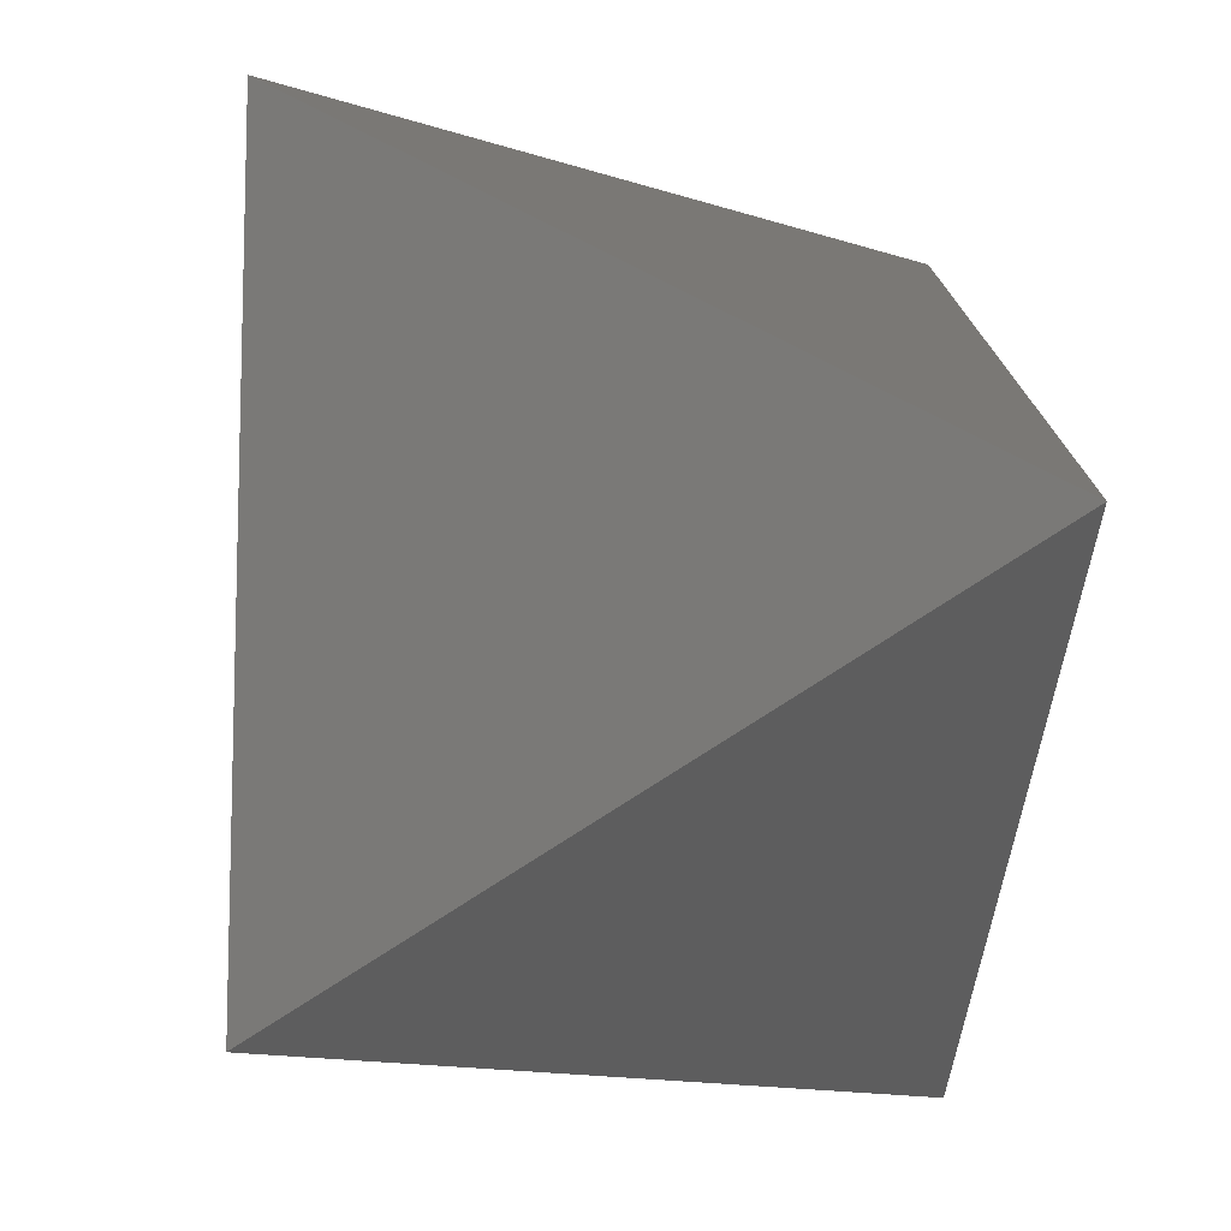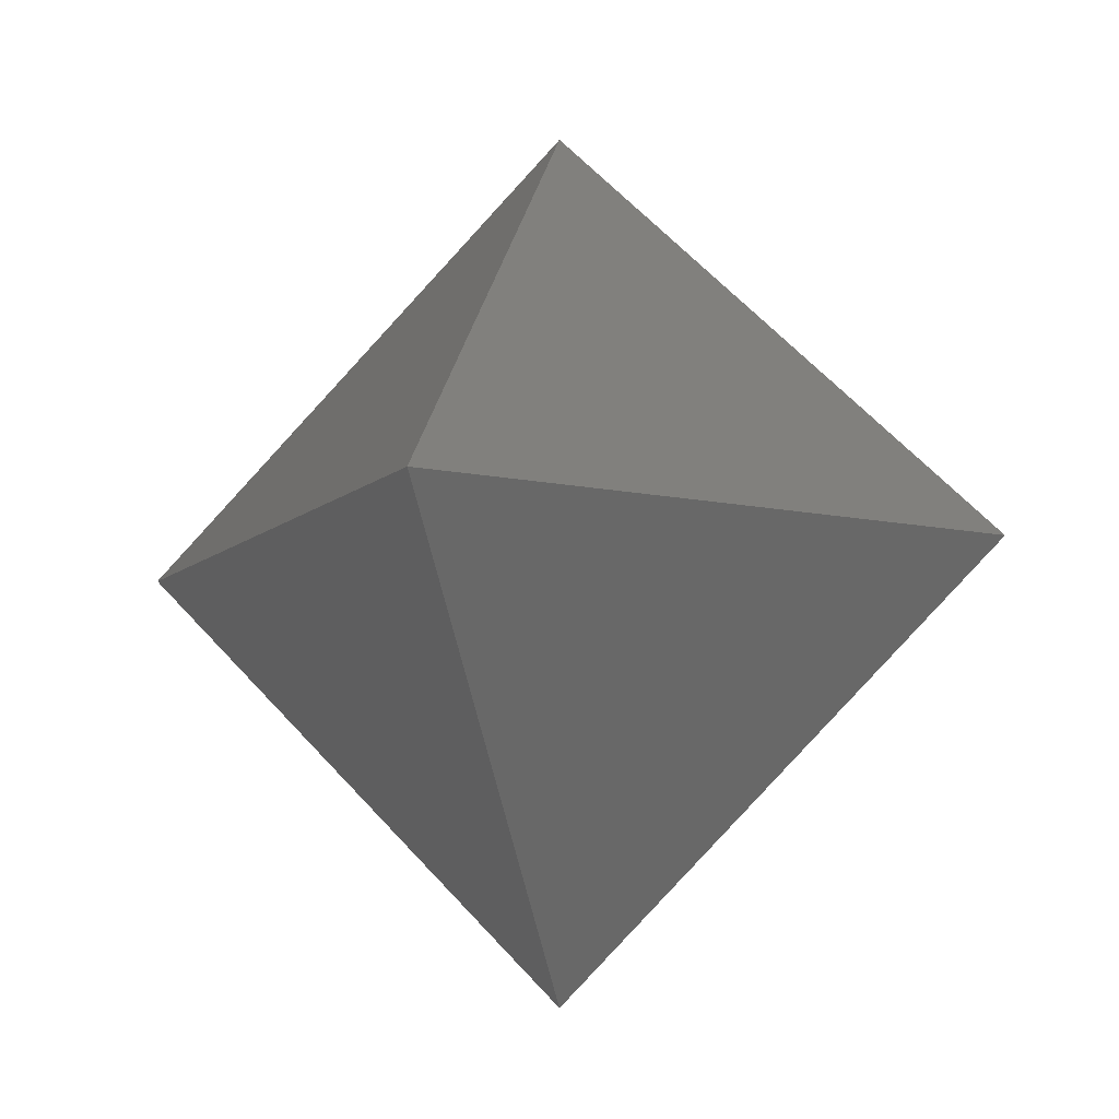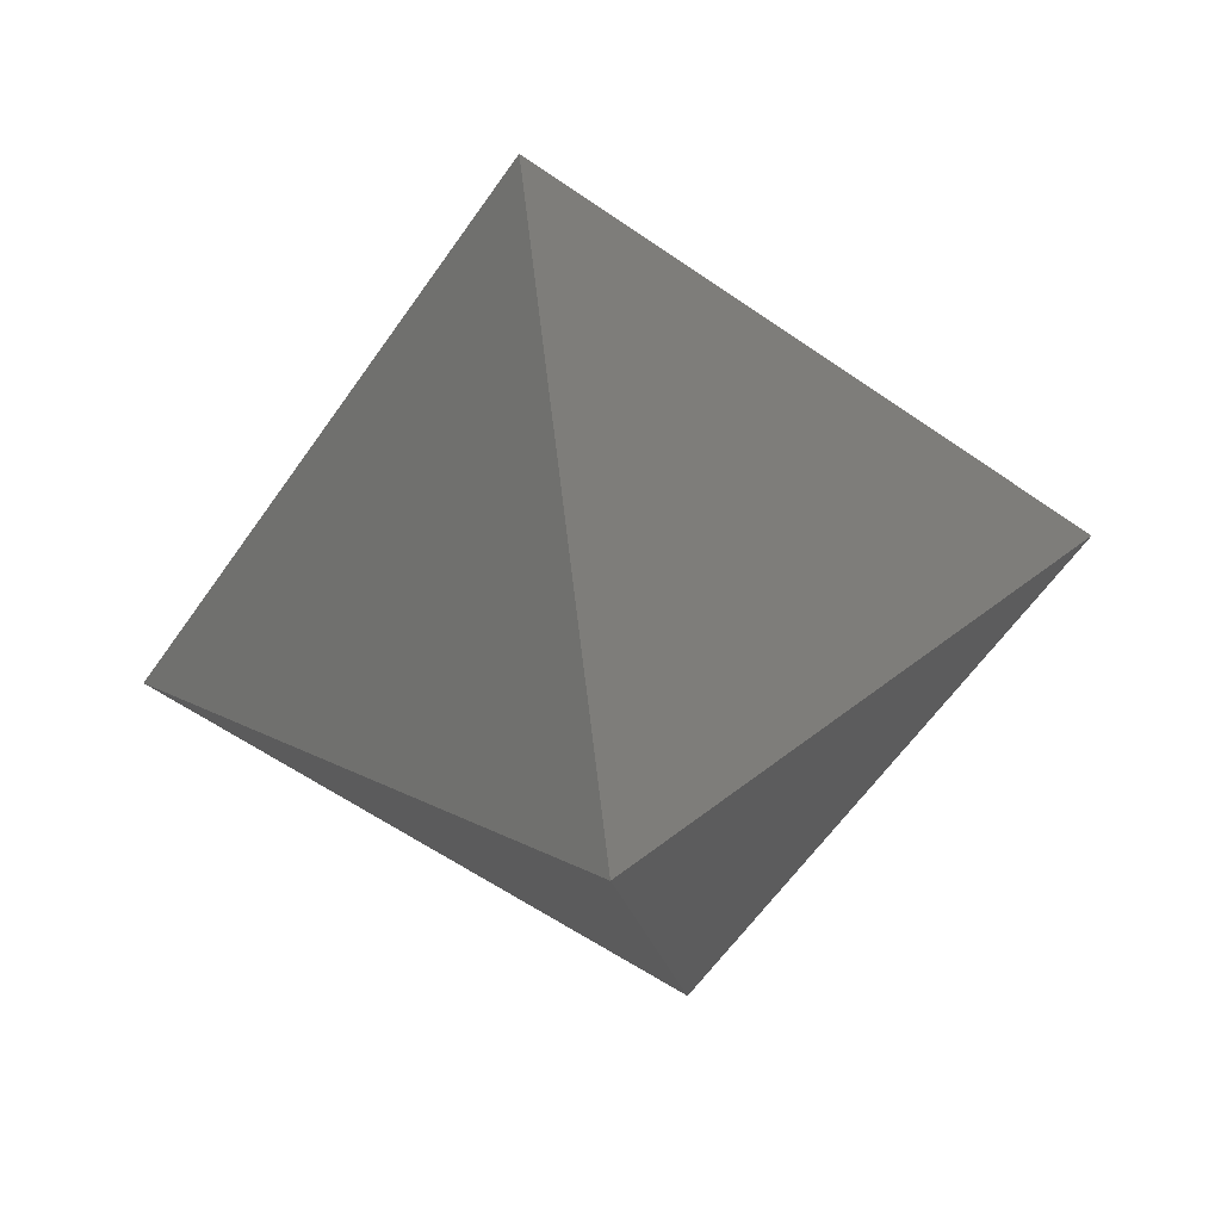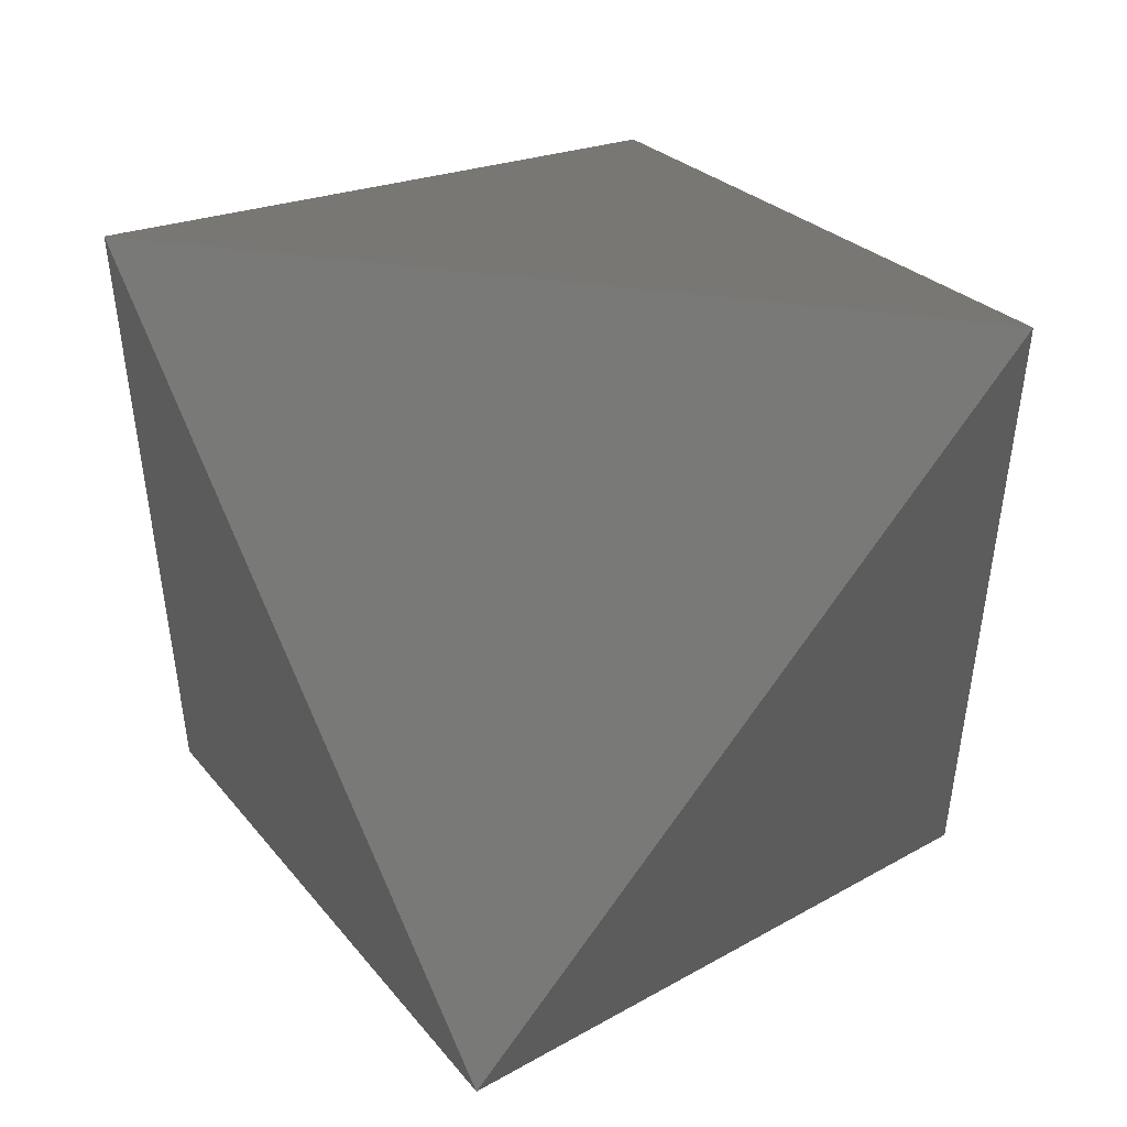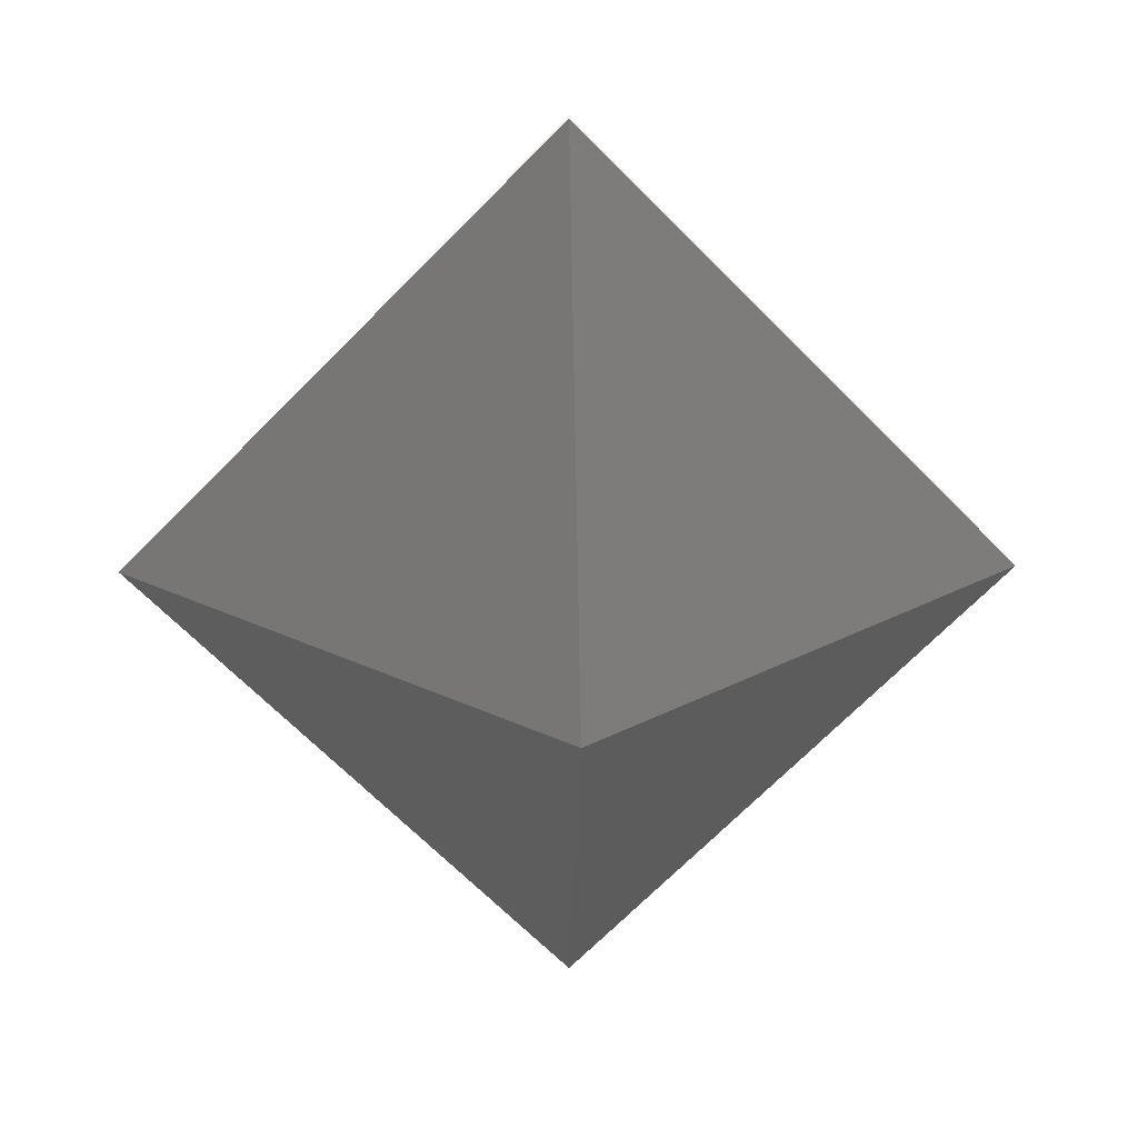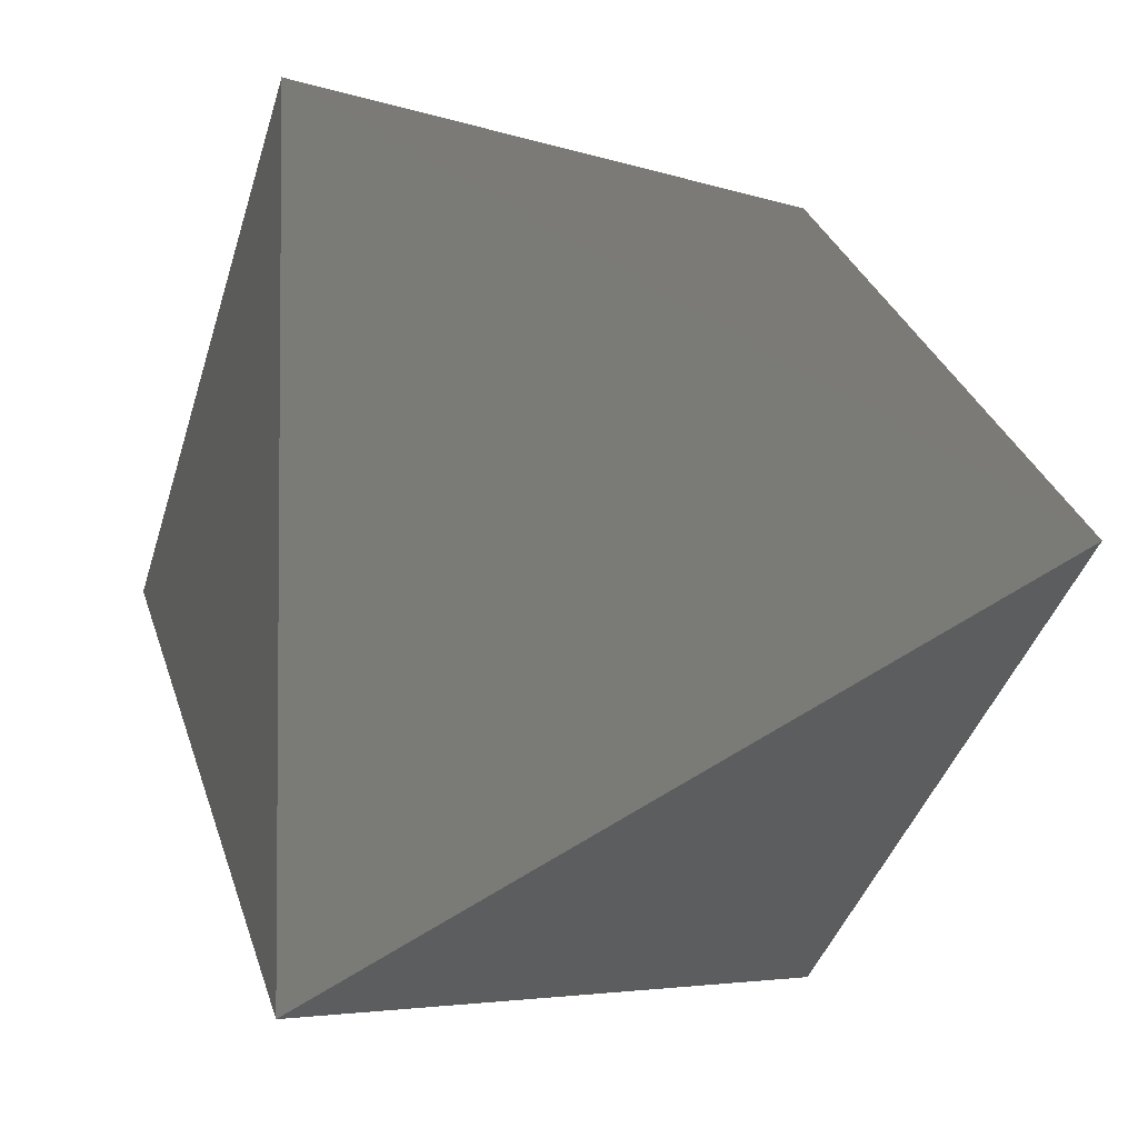
<metadata>
{"format":"obj","ext":"obj","renderer":"f3d","projection":"perspective","resolution":1024,"background":"white","views":[{"elev":-11.6,"azim":139.1,"up":"+Y"},{"elev":-10.5,"azim":-118.4,"up":"+Z"},{"elev":-61.9,"azim":145.0,"up":"+Z"},{"elev":53.0,"azim":7.5,"up":"+Y"},{"elev":19.3,"azim":133.7,"up":"+Z"},{"elev":-3.9,"azim":127.9,"up":"+Y"}]}
</metadata>
<code>
o Object.1
v 37.5 12.5 53.03 188 188 188
v 12.5 12.5 53.03 188 188 188
v 31.25 6.25 44.19 188 188 188
v 25 25 70.71 188 188 188
v 0 0 35.35 188 188 188
v 25 0 35.35 188 188 188
v 50 0 35.35 188 188 188
v 37.5 25 53.03 188 188 188
v 50 25 35.35 188 188 188
v 37.5 37.5 53.03 188 188 188
v 50 50 35.35 188 188 188
v 12.5 25 53.03 188 188 188
v 12.5 37.5 53.03 188 188 188
v 0 25 35.35 188 188 188
v 0 50 35.35 188 188 188
v 25 50 35.35 188 188 188
v 25 37.5 53.03 188 188 188
v 12.5 12.5 17.68 188 188 188
v 37.5 12.5 17.68 188 188 188
v 31.25 6.25 26.52 188 188 188
v 25 25 0 188 188 188
v 37.5 25 17.68 188 188 188
v 37.5 37.5 17.68 188 188 188
v 12.5 25 17.68 188 188 188
v 12.5 37.5 17.68 188 188 188
v 25 37.5 17.68 188 188 188
v 12.5 12.5 53.03 188 188 188
v 37.5 12.5 53.03 188 188 188
v 12.5 12.5 53.03 188 188 188
v 25 0 35.35 188 188 188
v 31.25 6.25 44.19 188 188 188
v 25 0 35.35 188 188 188
v 31.25 6.25 44.19 188 188 188
v 12.5 12.5 53.03 188 188 188
v 37.5 12.5 53.03 188 188 188
v 31.25 6.25 44.19 188 188 188
v 50 0 35.35 188 188 188
v 37.5 12.5 53.03 188 188 188
v 50 0 35.35 188 188 188
v 50 25 35.35 188 188 188
v 37.5 12.5 53.03 188 188 188
v 50 25 35.35 188 188 188
v 37.5 25 53.03 188 188 188
v 50 25 35.35 188 188 188
v 37.5 37.5 53.03 188 188 188
v 37.5 25 53.03 188 188 188
v 37.5 37.5 53.03 188 188 188
v 25 25 70.71 188 188 188
v 25 25 70.71 188 188 188
v 37.5 12.5 53.03 188 188 188
v 37.5 25 53.03 188 188 188
v 25 25 70.71 188 188 188
v 12.5 25 53.03 188 188 188
v 12.5 37.5 53.03 188 188 188
v 0 25 35.35 188 188 188
v 12.5 37.5 53.03 188 188 188
v 25 25 70.71 188 188 188
v 12.5 25 53.03 188 188 188
v 12.5 12.5 53.03 188 188 188
v 0 0 35.35 188 188 188
v 12.5 12.5 53.03 188 188 188
v 0 25 35.35 188 188 188
v 12.5 25 53.03 188 188 188
v 0 25 35.35 188 188 188
v 12.5 12.5 53.03 188 188 188
v 37.5 37.5 53.03 188 188 188
v 12.5 37.5 53.03 188 188 188
v 25 25 70.71 188 188 188
v 25 37.5 53.03 188 188 188
v 25 37.5 53.03 188 188 188
v 25 25 70.71 188 188 188
v 37.5 37.5 53.03 188 188 188
v 0 50 35.35 188 188 188
v 12.5 37.5 53.03 188 188 188
v 25 50 35.35 188 188 188
v 25 37.5 53.03 188 188 188
v 25 50 35.35 188 188 188
v 12.5 37.5 53.03 188 188 188
v 25 50 35.35 188 188 188
v 37.5 37.5 53.03 188 188 188
v 50 50 35.35 188 188 188
v 37.5 12.5 17.68 188 188 188
v 12.5 12.5 17.68 188 188 188
v 50 25 35.35 188 188 188
v 37.5 12.5 17.68 188 188 188
v 50 25 35.35 188 188 188
v 50 0 35.35 188 188 188
v 37.5 12.5 17.68 188 188 188
v 37.5 25 17.68 188 188 188
v 50 25 35.35 188 188 188
v 50 50 35.35 188 188 188
v 50 25 35.35 188 188 188
v 37.5 37.5 17.68 188 188 188
v 0 25 35.35 188 188 188
v 0 25 35.35 188 188 188
v 12.5 25 17.68 188 188 188
v 12.5 12.5 17.68 188 188 188
v 0 50 35.35 188 188 188
v 12.5 37.5 17.68 188 188 188
v 0 25 35.35 188 188 188
v 0 25 35.35 188 188 188
v 12.5 12.5 17.68 188 188 188
v 0 0 35.35 188 188 188
v 12.5 37.5 17.68 188 188 188
v 25 50 35.35 188 188 188
v 25 50 35.35 188 188 188
v 12.5 37.5 17.68 188 188 188
v 0 50 35.35 188 188 188
v 50 50 35.35 188 188 188
v 37.5 37.5 17.68 188 188 188
v 25 50 35.35 188 188 188
v 25 37.5 17.68 188 188 188
v 25 50 35.35 188 188 188
v 37.5 37.5 17.68 188 188 188
v 25 0 35.35 188 188 188
v 0 0 35.35 188 188 188
v 12.5 12.5 17.68 188 188 188
v 25 25 0 188 188 188
v 12.5 25 17.68 188 188 188
v 12.5 37.5 17.68 188 188 188
v 12.5 25 17.68 188 188 188
v 25 25 0 188 188 188
v 12.5 12.5 17.68 188 188 188
v 37.5 25 17.68 188 188 188
v 37.5 12.5 17.68 188 188 188
v 25 25 0 188 188 188
v 25 25 0 188 188 188
v 37.5 37.5 17.68 188 188 188
v 37.5 25 17.68 188 188 188
v 31.25 6.25 26.52 188 188 188
v 50 0 35.35 188 188 188
v 25 0 35.35 188 188 188
v 37.5 37.5 17.68 188 188 188
v 25 25 0 188 188 188
v 25 37.5 17.68 188 188 188
v 25 37.5 17.68 188 188 188
v 25 25 0 188 188 188
v 12.5 37.5 17.68 188 188 188
v 31.25 6.25 26.52 188 188 188
v 37.5 12.5 17.68 188 188 188
v 50 0 35.35 188 188 188
v 31.25 6.25 26.52 188 188 188
v 25 0 35.35 188 188 188
v 12.5 12.5 17.68 188 188 188
f 1 2 3
f 27 28 4
f 5 6 29
f 30 7 31
f 32 33 34
f 35 36 37
f 8 38 9
f 39 40 41
f 42 10 43
f 44 11 45
f 46 47 48
f 49 50 51
f 12 52 13
f 14 53 54
f 55 56 15
f 57 58 59
f 60 61 62
f 63 64 65
f 66 16 17
f 67 68 69
f 70 71 72
f 73 74 75
f 76 77 78
f 79 80 81
f 18 19 20
f 82 83 21
f 84 85 22
f 86 87 88
f 89 23 90
f 91 92 93
f 24 94 25
f 95 96 97
f 98 99 100
f 101 102 103
f 104 105 26
f 106 107 108
f 109 110 111
f 112 113 114
f 115 116 117
f 118 119 120
f 121 122 123
f 124 125 126
f 127 128 129
f 130 131 132
f 133 134 135
f 136 137 138
f 139 140 141
f 142 143 144

</code>
